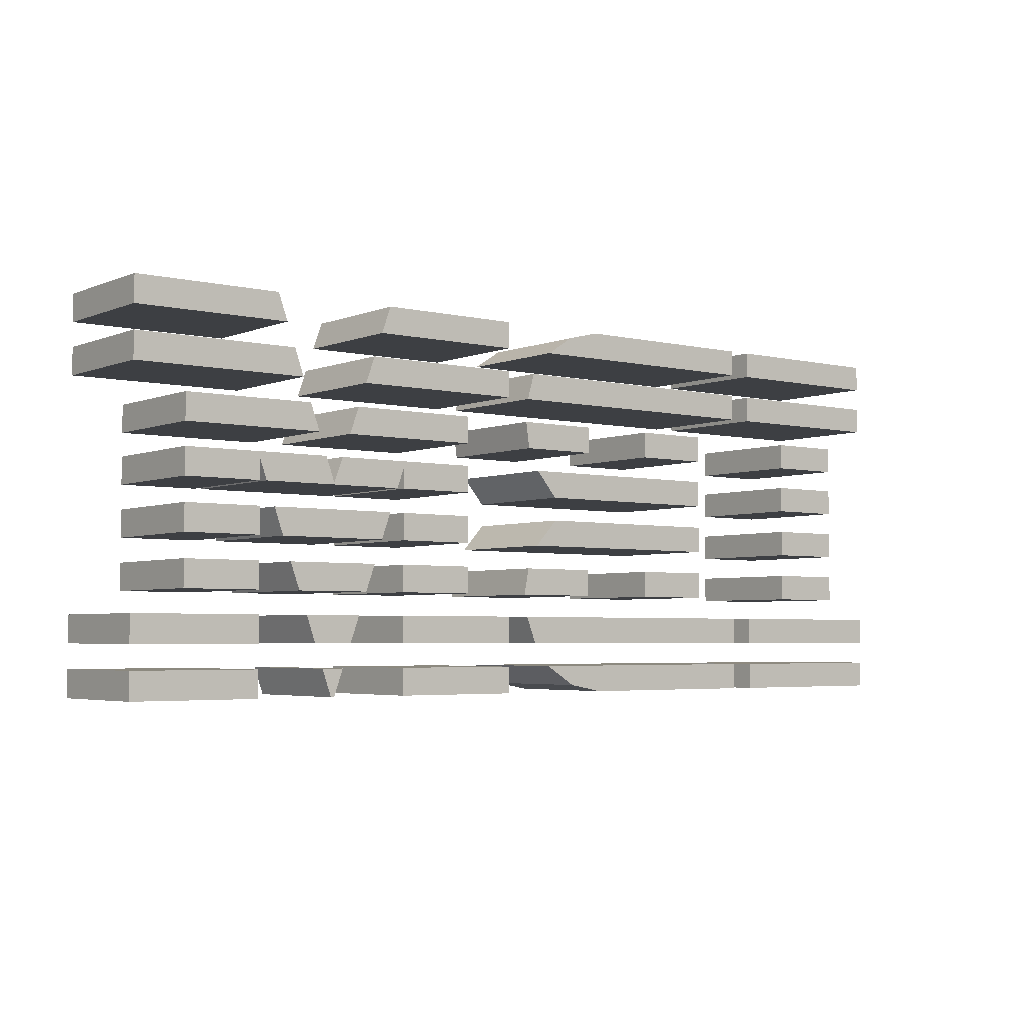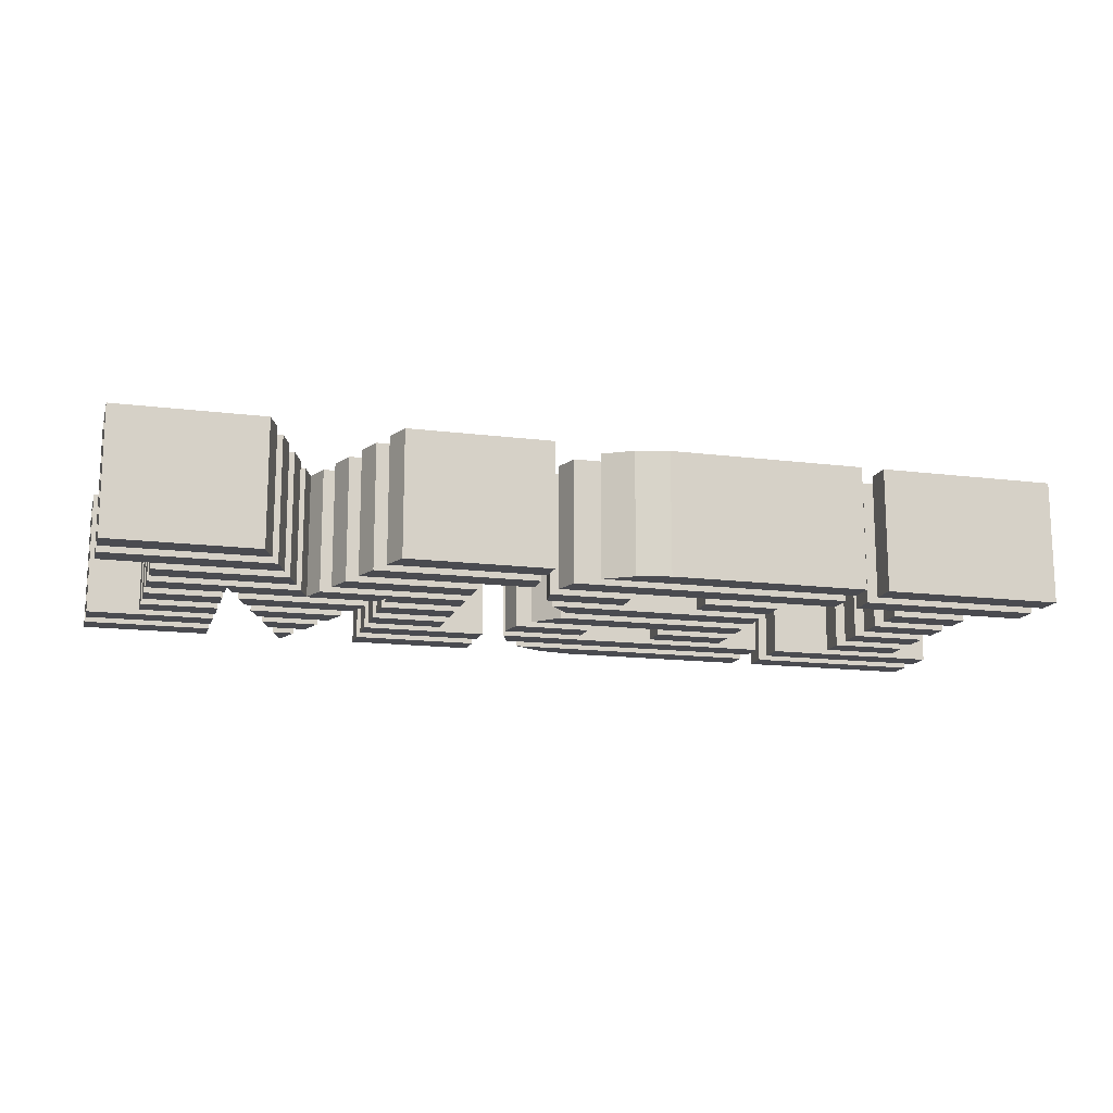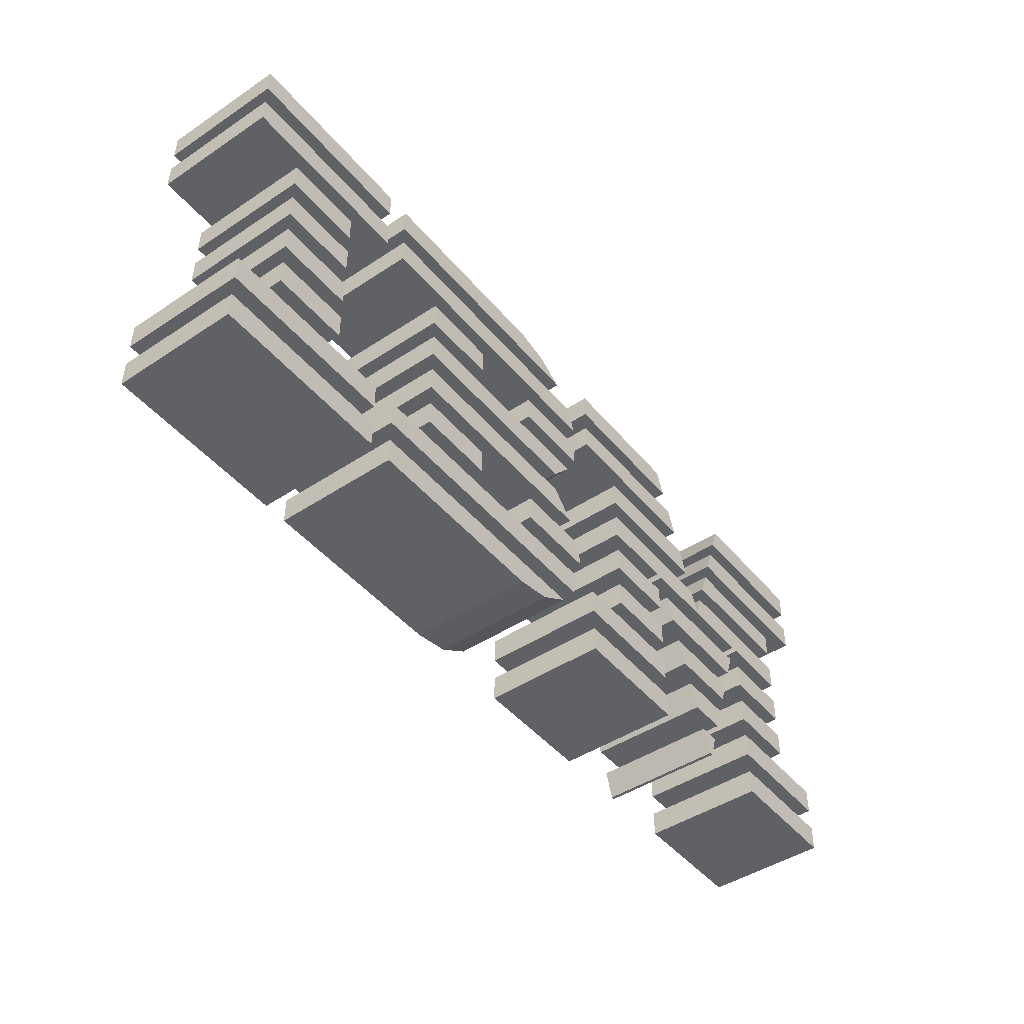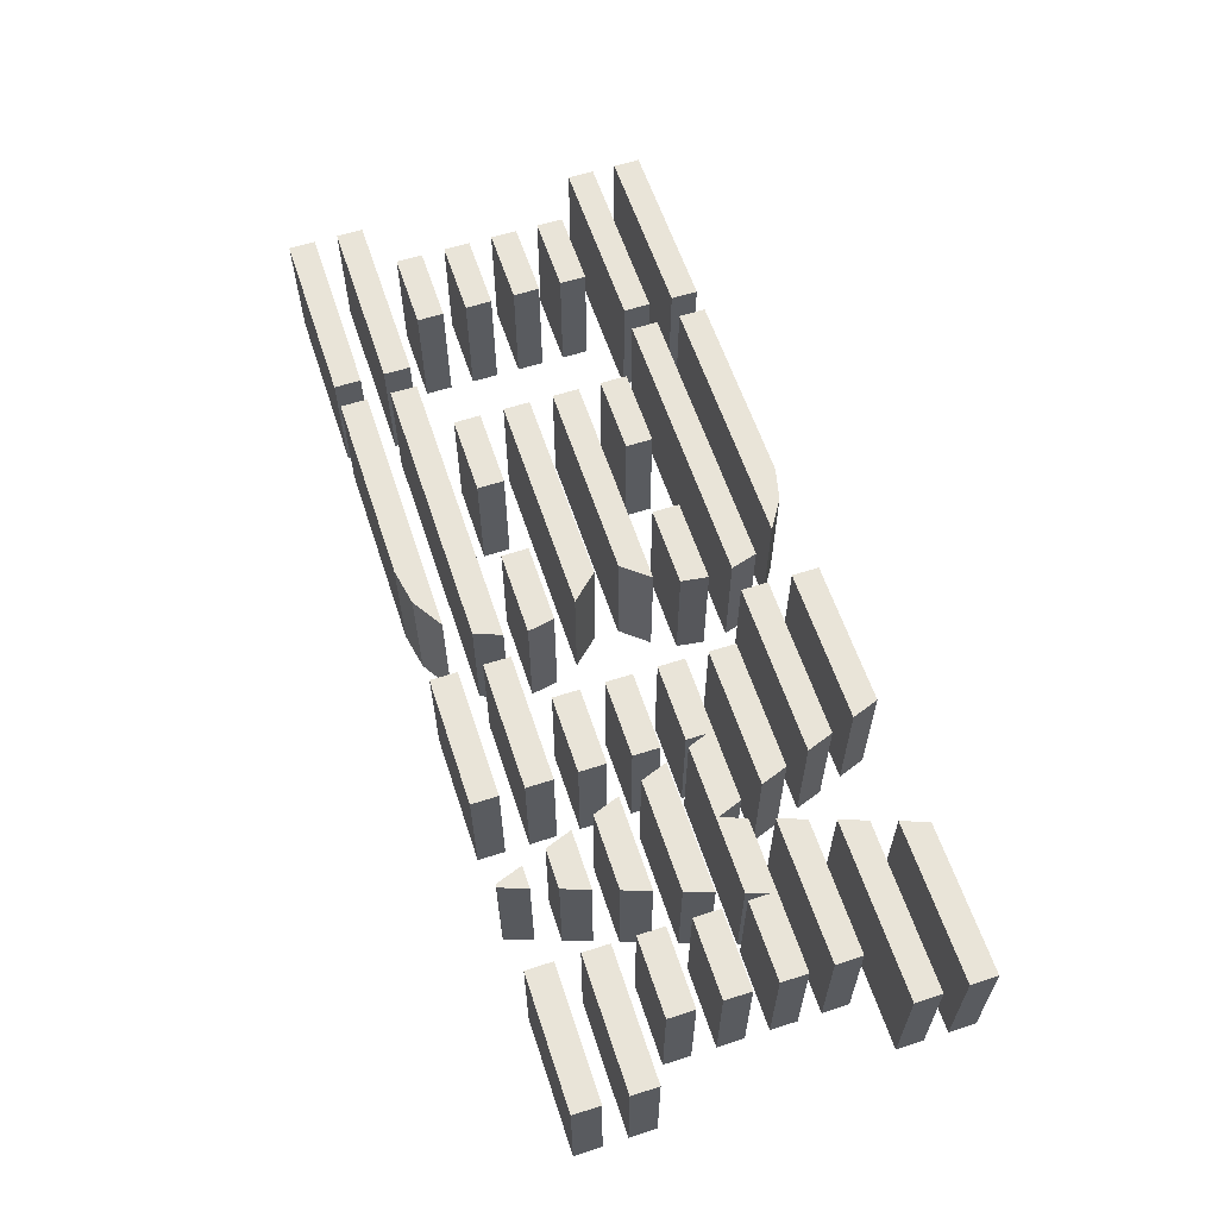
<metadata>
{"format":"obj","ext":"obj","renderer":"f3d","projection":"perspective","resolution":1024,"background":"white","views":[{"elev":-3.9,"azim":142.1,"up":"+Y"},{"elev":-14.6,"azim":164.6,"up":"+Z"},{"elev":-45.8,"azim":-52.7,"up":"+Y"},{"elev":60.5,"azim":71.7,"up":"+Z"}]}
</metadata>
<code>
o obj_0
v -74 		-30.47 		-10
v -74 		-30.47 		10
v -74 		-26.22 		10
v -74 		-26.22 		-10
v 1.254 		-34.22 		-10
v 76 		-38.49 		10
v -7.271 		-22.65 		10
v 52.57 		21.5 		10
v 51.03 		17.24 		10
v 76 		-38.49 		-10
v 9.437 		-38.49 		-10
v 9.437 		-34.23 		-10
v 29.99 		-34.23 		-10
v 29.99 		-38.49 		-10
v -20.04 		5.483 		-10
v 49.68 		13.5 		10
v -20.04 		1.219 		-10
v -53.31 		1.219 		-10
v -32.57 		1.219 		-10
v 55.46 		-38.49 		10
v -19.86 		-22.63 		10
v 55.46 		-38.49 		-10
v -53.31 		5.462 		-10
v 29.99 		-38.49 		10
v -53.31 		5.462 		10
v -53.31 		1.219 		10
v -19.86 		-18.38 		10
v 9.437 		-38.49 		10
v -32.57 		-18.38 		10
v 29.99 		-34.23 		10
v -32.57 		-22.63 		10
v 39.87 		1.215 		-10
v 39.87 		1.215 		10
v 76 		17.24 		-10
v 38.34 		5.48 		-10
v 76 		21.5 		-10
v 38.34 		5.48 		10
v 75.98 		13.5 		-10
v 75.98 		9.238 		-10
v -7.271 		-18.38 		10
v -32.57 		5.483 		-10
v 67.75 		5.472 		-10
v 67.75 		1.226 		-10
v 67.76 		-2.38 		-10
v 67.76 		-6.623 		-10
v -8.973 		21.51 		-10
v -9.639 		-38.47 		10
v -3.786 		-37.37 		10
v 67.74 		-10.38 		-10
v 67.74 		-14.62 		-10
v 67.74 		-18.38 		-10
v 67.74 		-22.63 		-10
v -44.8 		9.242 		10
v 9.437 		-34.23 		10
v 48.17 		9.238 		-10
v 48.17 		9.238 		10
v 76 		-30.47 		-10
v -20.04 		5.483 		10
v -41.03 		17.23 		10
v -41.01 		-30.47 		10
v -41.01 		-30.47 		-10
v 46.85 		5.48 		10
v -32.57 		5.483 		10
v 45.32 		1.215 		10
v 76 		-26.22 		-10
v -41.03 		21.51 		10
v -32.57 		1.219 		10
v -41.01 		-26.22 		-10
v 46.85 		5.48 		-10
v -41.01 		-26.22 		10
v -20.04 		1.219 		10
v 76 		-34.23 		-10
v 37.01 		9.235 		10
v -44.8 		17.24 		10
v 35.5 		13.48 		10
v -44.8 		21.5 		10
v 45.32 		1.215 		-10
v 51.03 		17.24 		-10
v 52.57 		21.5 		-10
v -44.83 		-26.23 		-10
v -44.83 		-26.23 		10
v -44.83 		-30.47 		10
v -44.83 		-30.47 		-10
v -41.01 		13.5 		10
v -53.31 		-10.38 		-10
v -8.973 		21.51 		10
v -53.31 		-10.38 		10
v -53.31 		-14.62 		10
v -53.31 		-14.62 		-10
v 35.5 		13.48 		-10
v 49.68 		13.5 		-10
v -53.31 		-18.38 		-10
v 17.66 		5.48 		-10
v -53.31 		-18.38 		10
v 34.12 		17.23 		10
v -53.31 		-22.63 		10
v 37.01 		9.235 		-10
v 17.66 		5.48 		10
v -53.31 		-22.63 		-10
v 17.66 		1.215 		-10
v 17.66 		1.215 		10
v 52.98 		-10.38 		10
v 54.35 		-6.623 		10
v 55.48 		-3.389 		10
v 44.07 		-2.38 		10
v 32.61 		21.51 		-10
v 42.65 		-6.339 		10
v 32.61 		21.51 		10
v -7.496 		1.219 		-10
v -7.496 		5.483 		-10
v 4.272 		13.5 		10
v 4.272 		13.5 		-10
v 55.48 		-6.623 		10
v -3.629 		20.2 		-10
v 34.12 		17.23 		-10
v 41.18 		-2.38 		10
v 9.437 		13.48 		-10
v 9.437 		13.48 		10
v 55.46 		-10.38 		10
v 55.46 		-14.62 		10
v 9.437 		9.235 		-10
v 9.437 		9.235 		10
v 52.98 		-10.38 		-10
v 33.99 		-14.62 		10
v 51.48 		-14.62 		10
v -0.176 		-6.627 		-10
v -32.57 		-6.627 		-10
v 54.35 		-6.623 		-10
v -32.57 		-2.38 		-10
v 5.849 		5.483 		-10
v 5.849 		5.483 		10
v 5.235 		1.219 		10
v 35.28 		-18.39 		10
v 5.235 		1.219 		-10
v -7.496 		5.483 		10
v -7.496 		1.219 		10
v -32.57 		-14.63 		-10
v -32.57 		-10.38 		-10
v -53.31 		-6.623 		-10
v -0.239 		-10.38 		-10
v -53.31 		-6.623 		10
v 55.46 		-26.22 		10
v 55.46 		-30.47 		10
v -53.31 		-2.376 		-10
v -53.31 		-2.376 		10
v 55.48 		-3.389 		-10
v 48.61 		-22.65 		10
v 42.65 		-6.339 		-10
v 44.07 		-2.38 		-10
v 55.48 		-6.623 		-10
v -41.01 		9.253 		10
v 55.46 		-18.38 		10
v 55.46 		-22.63 		10
v -44.8 		13.48 		10
v 50.15 		-18.39 		10
v -7.271 		-22.65 		-10
v 41.18 		-2.38 		-10
v -41.01 		-38.47 		10
v -41.01 		-38.47 		-10
v -19.86 		-18.38 		-10
v -19.86 		-22.63 		-10
v 36.8 		-22.63 		10
v -32.57 		-22.63 		-10
v -32.57 		-18.38 		-10
v 55.46 		-14.62 		-10
v 55.46 		-10.38 		-10
v -41.02 		-38.48 		10
v -41.02 		-38.48 		-10
v -7.271 		-18.38 		-10
v 39.58 		-30.47 		10
v 45.85 		-30.47 		10
v -41.02 		-34.22 		-10
v 47.3 		-26.22 		10
v -41.02 		-34.22 		10
v 38.07 		-26.22 		10
v 51.48 		-14.62 		-10
v 33.99 		-14.62 		-10
v 42.43 		-38.48 		10
v 43.01 		-38.48 		10
v 44.51 		-34.23 		10
v 40.96 		-34.23 		10
v -3.786 		-37.37 		-10
v 35.28 		-18.39 		-10
v -9.639 		-38.47 		-10
v 55.46 		-34.23 		10
v -44.83 		-38.48 		10
v -44.83 		-38.48 		-10
v -44.83 		-34.24 		-10
v -44.83 		-34.24 		10
v 55.46 		-30.47 		-10
v 55.46 		-26.22 		-10
v -44.8 		9.242 		-10
v 48.61 		-22.65 		-10
v -41.03 		17.23 		-10
v -65.86 		1.219 		10
v 55.46 		-22.63 		-10
v -65.86 		1.219 		-10
v 55.46 		-18.38 		-10
v -41.03 		21.51 		-10
v -74 		9.242 		10
v -74 		9.242 		-10
v 50.15 		-18.39 		-10
v -74 		17.24 		10
v -74 		17.24 		-10
v -44.8 		21.5 		-10
v -44.8 		17.24 		-10
v 36.8 		-22.63 		-10
v -74 		21.5 		-10
v -74 		21.5 		10
v 38.07 		-26.22 		-10
v 47.3 		-26.22 		-10
v 45.85 		-30.47 		-10
v 39.58 		-30.47 		-10
v -41.01 		13.5 		-10
v 43.01 		-38.48 		-10
v 42.43 		-38.48 		-10
v 40.96 		-34.23 		-10
v 44.51 		-34.23 		-10
v -41.01 		9.253 		-10
v -74 		13.48 		-10
v -74 		13.48 		10
v 55.46 		-34.23 		-10
v 5.481 		9.253 		10
v -44.8 		13.48 		-10
v -65.86 		5.462 		10
v 9.448 		21.51 		10
v 9.433 		17.23 		10
v -65.86 		5.462 		-10
v -65.84 		-10.38 		10
v -65.84 		-14.62 		10
v 0.993 		17.23 		10
v -65.84 		-18.38 		10
v -65.84 		-22.63 		10
v -74 		-38.48 		10
v -74 		-38.48 		-10
v 32.45 		-10.37 		10
v -65.84 		-10.38 		-10
v -74 		-34.22 		10
v -65.84 		-14.62 		-10
v -65.86 		-2.376 		10
v -65.86 		-6.623 		10
v 29.99 		-3.389 		10
v 31.16 		-6.623 		10
v 5.481 		9.253 		-10
v -65.84 		-18.38 		-10
v -65.84 		-22.63 		-10
v 29.99 		-6.623 		10
v 9.433 		17.23 		-10
v 17.66 		-14.62 		10
v 9.448 		21.51 		-10
v 30 		-14.62 		10
v -3.629 		20.2 		10
v 75.98 		9.238 		10
v 29.99 		-10.38 		10
v 17.66 		-10.38 		10
v 0.993 		17.23 		-10
v 17.66 		-6.623 		10
v 76 		21.5 		10
v 17.66 		-2.38 		10
v 32.45 		-10.37 		-10
v 3.389 		-2.38 		10
v 76 		17.24 		10
v 75.98 		13.5 		10
v 3.617 		-14.63 		10
v 31.16 		-6.623 		-10
v 29.99 		-3.389 		-10
v 17.66 		-18.38 		10
v -0.176 		-6.627 		10
v 17.66 		-22.63 		10
v -74 		-34.22 		-10
v -32.57 		-6.627 		10
v 29.99 		-22.63 		10
v 29.99 		-18.38 		10
v 67.75 		5.472 		10
v 29.99 		-6.623 		-10
v 6.202 		-22.65 		10
v -32.57 		-2.38 		10
v 5.404 		-18.38 		10
v 67.75 		1.226 		10
v 30 		-14.62 		-10
v 17.66 		-14.62 		-10
v 17.66 		-10.38 		-10
v 9.437 		-26.22 		10
v 29.99 		-10.38 		-10
v 9.437 		-30.47 		10
v 29.99 		-30.47 		10
v 29.99 		-26.22 		10
v -65.86 		-6.623 		-10
v -0.239 		-10.38 		10
v 67.76 		-6.623 		10
v 17.66 		-6.623 		-10
v -32.57 		-10.38 		10
v 17.66 		-2.38 		-10
v 4.04 		-30.47 		10
v -65.86 		-2.376 		-10
v 5.661 		-26.22 		10
v 67.76 		-2.38 		10
v -32.57 		-14.63 		10
v 3.389 		-2.38 		-10
v 1.254 		-34.22 		10
v 3.617 		-14.63 		-10
v 67.74 		-10.38 		10
v 29.99 		-22.63 		-10
v 17.66 		-22.63 		-10
v 17.66 		-18.38 		-10
v 29.99 		-18.38 		-10
v 76 		-30.47 		10
v 5.404 		-18.38 		-10
v 6.202 		-22.65 		-10
v 67.74 		-22.63 		10
v 76 		-26.22 		10
v 9.437 		-30.47 		-10
v 9.437 		-26.22 		-10
v 29.99 		-26.22 		-10
v 29.99 		-30.47 		-10
v 76 		-34.23 		10
v 67.74 		-14.62 		10
v 5.661 		-26.22 		-10
v 4.04 		-30.47 		-10
v 67.74 		-18.38 		10
g group_0_40919
f 1 2 3
f 1 3 4
f 11 12 13
f 11 13 14
f 10 6 20
f 10 20 22
f 18 23 25
f 18 25 26
f 24 14 13
f 24 13 30
f 21 27 29
f 21 29 31
f 14 24 28
f 14 28 11
f 35 37 33
f 35 33 32
f 15 17 19
f 15 19 41
f 64 279 62
f 48 300 47
f 51 52 196
f 12 11 28
f 12 28 54
f 55 56 16
f 58 15 41
f 58 41 63
f 41 19 67
f 41 67 63
f 10 222 72
f 17 71 67
f 17 67 19
f 68 61 60
f 68 60 70
f 58 71 17
f 58 17 15
f 36 34 79
f 78 79 34
f 80 81 82
f 80 82 83
f 98 101 37
f 33 37 101
f 69 77 64
f 69 64 62
f 73 122 97
f 46 86 252
f 85 87 88
f 85 88 89
f 39 55 91
f 39 91 38
f 90 75 73
f 90 73 97
f 92 94 96
f 92 96 99
f 77 69 43
f 42 43 69
f 93 100 101
f 93 101 98
f 33 101 100
f 33 100 32
f 103 104 105
f 103 105 107
f 106 108 95
f 130 134 110
f 88 239 89
f 297 105 104
f 113 290 104
f 98 37 93
f 35 93 37
f 92 232 94
f 256 194 114
f 111 223 112
f 227 115 95
f 116 243 107
f 103 107 243
f 95 115 106
f 32 100 35
f 93 35 100
f 122 121 97
f 127 129 126
f 82 2 83
f 130 131 132
f 130 132 134
f 135 110 109
f 135 109 136
f 138 140 137
f 109 134 132
f 135 131 110
f 130 110 131
f 318 319 68
f 148 149 128
f 146 128 149
f 144 145 141
f 144 141 139
f 113 150 45
f 240 145 144
f 45 150 146
f 149 44 146
f 45 146 44
f 243 265 103
f 128 103 265
f 128 265 148
f 265 157 148
f 47 158 159
f 160 161 163
f 160 163 164
f 105 297 149
f 44 149 297
f 133 162 155
f 147 155 162
f 166 49 165
f 50 165 49
f 159 158 167
f 159 167 168
f 200 53 154
f 170 171 173
f 170 173 175
f 123 176 177
f 180 181 179
f 178 179 181
f 172 168 167
f 172 167 174
f 149 148 107
f 149 107 105
f 185 20 6
f 186 187 188
f 186 188 189
f 104 103 128
f 104 128 146
f 172 5 184
f 159 172 184
f 182 184 5
f 191 65 190
f 57 190 65
f 75 118 122
f 75 122 73
f 104 146 150
f 104 150 113
f 96 94 232
f 238 189 270
f 188 270 189
f 116 107 148
f 116 148 157
f 2 82 81
f 2 81 3
f 196 198 51
f 195 197 26
f 95 108 227
f 226 227 108
f 49 166 119
f 141 145 240
f 166 165 120
f 166 120 119
f 47 174 158
f 46 114 194
f 199 46 194
f 206 74 204
f 203 204 74
f 174 167 158
f 120 165 50
f 183 202 207
f 193 207 202
f 205 206 208
f 238 234 189
f 208 209 76
f 102 125 176
f 102 176 123
f 212 213 211
f 210 211 213
f 208 204 203
f 208 203 209
f 203 74 209
f 76 209 74
f 215 216 217
f 215 217 218
f 214 112 219
f 220 221 154
f 154 221 200
f 125 124 177
f 125 177 176
f 22 222 10
f 195 26 225
f 25 225 26
f 201 220 192
f 224 192 220
f 220 201 200
f 220 200 221
f 133 183 207
f 225 25 228
f 23 228 25
f 87 229 230
f 87 230 88
f 228 197 195
f 228 195 225
f 232 233 96
f 175 210 213
f 175 213 170
f 234 235 187
f 234 187 186
f 124 102 236
f 115 248 106
f 23 18 197
f 143 190 57
f 124 125 102
f 229 87 237
f 85 237 87
f 186 189 234
f 65 191 142
f 97 121 90
f 237 239 230
f 237 230 229
f 240 241 141
f 191 190 143
f 191 143 142
f 109 110 134
f 116 259 242
f 116 242 243
f 85 89 239
f 223 151 244
f 132 136 109
f 121 117 90
f 232 245 246
f 232 246 233
f 117 121 122
f 117 122 118
f 219 112 244
f 259 257 242
f 219 244 151
f 246 99 233
f 96 233 99
f 250 106 248
f 114 252 231
f 56 55 253
f 249 251 254
f 249 254 255
f 88 230 239
f 114 46 252
f 8 258 36
f 247 242 257
f 92 245 232
f 123 177 260
f 59 256 231
f 34 262 9
f 3 80 4
f 168 172 159
f 263 38 16
f 84 111 112
f 3 81 80
f 187 235 188
f 263 253 39
f 263 39 38
f 265 266 157
f 126 268 271
f 126 271 127
f 267 269 272
f 267 272 273
f 238 270 235
f 238 235 234
f 204 208 206
f 261 268 126
f 2 1 83
f 293 157 266
f 275 291 266
f 223 244 112
f 64 77 279
f 276 278 7
f 40 7 278
f 23 197 228
f 129 127 271
f 129 271 277
f 274 279 43
f 274 43 42
f 282 284 281
f 280 281 284
f 283 285 286
f 283 286 287
f 241 288 139
f 241 139 141
f 239 237 85
f 289 140 138
f 289 138 292
f 45 290 113
f 293 266 291
f 144 295 240
f 99 246 245
f 99 245 92
f 44 297 290
f 44 290 45
f 138 137 298
f 138 298 292
f 129 299 126
f 295 288 241
f 295 241 240
f 174 47 300
f 4 80 1
f 83 1 80
f 140 301 137
f 264 298 137
f 24 30 54
f 24 54 28
f 270 188 235
f 71 58 63
f 71 63 67
f 302 49 119
f 303 304 305
f 303 305 306
f 288 295 144
f 288 144 139
f 252 86 59
f 66 59 86
f 57 307 143
f 294 60 61
f 36 258 262
f 36 262 34
f 156 308 309
f 308 156 169
f 136 132 135
f 131 135 132
f 310 153 52
f 196 52 153
f 65 311 307
f 65 307 57
f 70 296 68
f 318 68 296
f 312 313 314
f 312 314 315
f 59 231 252
f 72 316 6
f 72 6 10
f 302 317 50
f 302 50 49
f 223 111 151
f 84 151 111
f 29 164 163
f 29 163 31
f 250 226 106
f 108 106 226
f 61 68 319
f 271 268 277
f 277 268 261
f 51 320 310
f 51 310 52
f 292 298 289
f 289 298 264
f 317 120 50
f 60 294 70
f 296 70 294
f 51 152 320
f 65 142 311
f 185 316 222
f 72 222 316
f 86 46 199
f 86 199 66
f 276 7 156
f 55 16 91
f 9 262 8
f 258 8 262
f 39 253 55
f 169 156 7
f 36 79 8
f 56 253 16
f 263 16 253
f 79 78 9
f 79 9 8
f 161 21 31
f 161 31 163
f 9 78 34
f 274 62 279
f 38 91 16
f 27 160 164
f 27 164 29
f 62 274 69
f 42 69 274
f 297 104 290
f 43 279 77
f 308 169 40
f 120 317 302
f 120 302 119
f 227 248 115
f 27 21 161
f 27 161 160
f 250 248 227
f 250 227 226
f 152 153 320
f 310 320 153
f 256 114 231
f 7 40 169
f 143 307 142
f 311 142 307
f 236 260 177
f 236 177 124
f 236 102 260
f 123 260 102
f 316 185 6
f 266 265 243
f 266 243 242
f 184 47 159
f 48 182 5
f 48 47 184
f 48 184 182
f 259 116 157
f 18 26 197
f 200 201 53
f 192 53 201
f 247 275 242
f 266 242 275
f 154 53 192
f 157 293 259
f 284 254 251
f 284 251 280
f 59 194 256
f 255 282 281
f 255 281 249
f 293 291 257
f 293 257 259
f 208 76 205
f 59 66 194
f 199 194 66
f 76 74 206
f 76 206 205
f 251 249 281
f 251 281 280
f 193 147 207
f 112 214 84
f 284 282 255
f 284 255 254
f 220 154 224
f 214 219 151
f 214 151 84
f 291 275 257
f 247 257 275
f 154 192 224
f 301 264 137
f 51 198 152
f 299 261 126
f 198 196 153
f 198 153 152
f 277 261 129
f 299 129 261
f 147 193 155
f 202 155 193
f 301 140 264
f 289 264 140
f 306 273 272
f 306 272 303
f 211 173 171
f 211 171 212
f 314 287 286
f 314 286 315
f 147 162 207
f 306 305 267
f 306 267 273
f 207 162 133
f 278 308 40
f 133 155 183
f 202 183 155
f 309 276 156
f 211 210 175
f 211 175 173
f 272 269 304
f 272 304 303
f 171 170 213
f 171 213 212
f 305 304 269
f 305 269 267
f 180 218 217
f 180 217 181
f 308 276 309
f 180 179 215
f 180 215 218
f 278 276 308
f 217 216 178
f 217 178 181
f 314 313 283
f 314 283 287
f 179 178 216
f 179 216 215
f 222 22 20
f 222 20 185
f 286 285 312
f 286 312 315
f 90 117 118
f 90 118 75
f 319 294 61
f 313 312 285
f 313 285 283
f 296 294 319
f 296 319 318
f 300 5 172
f 300 172 174
f 48 5 300
f 30 13 12
f 30 12 54

</code>
